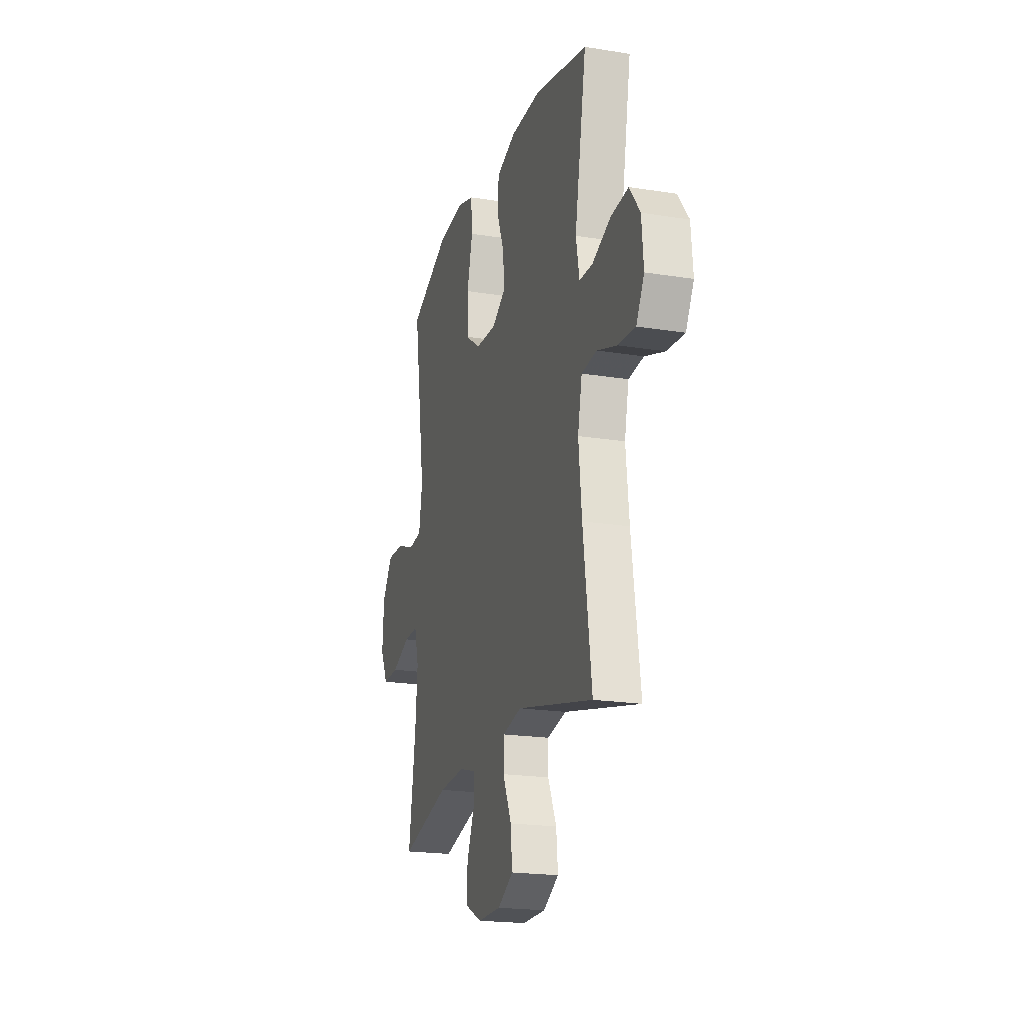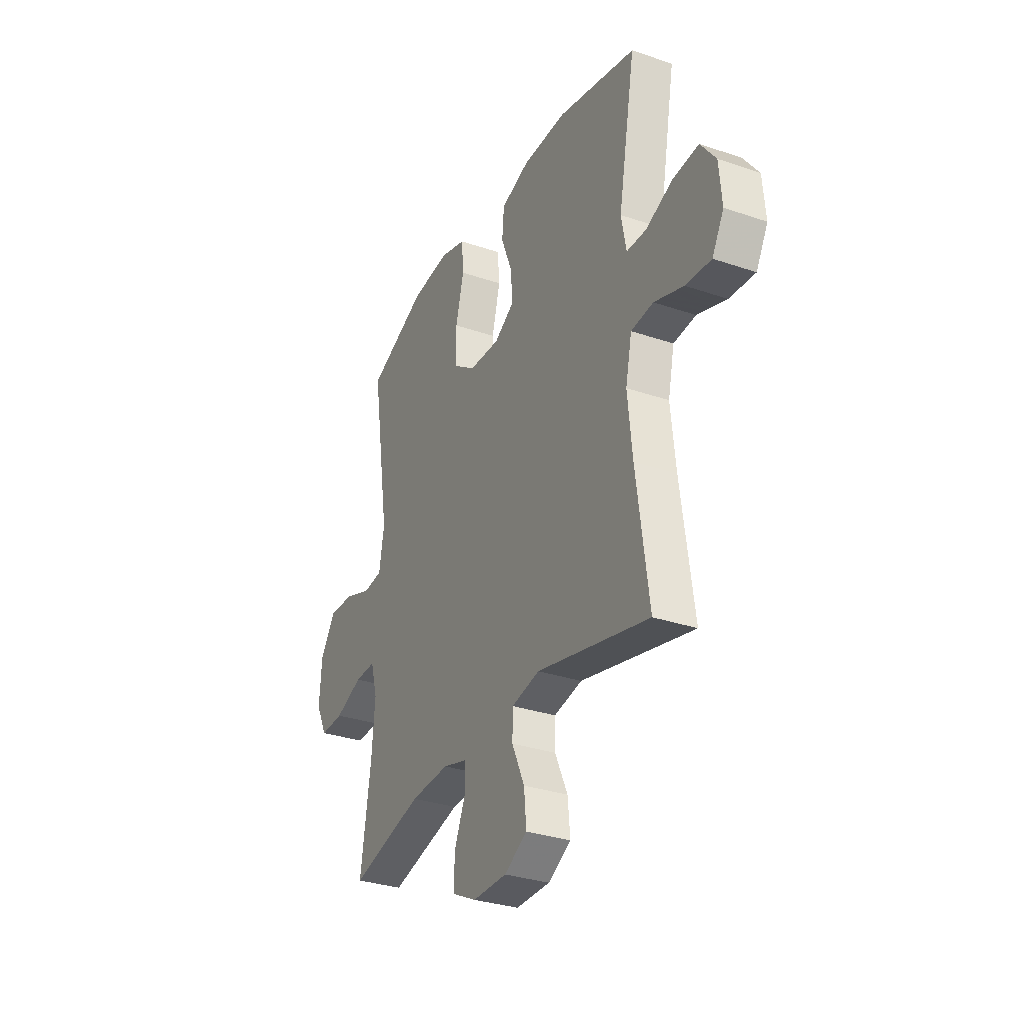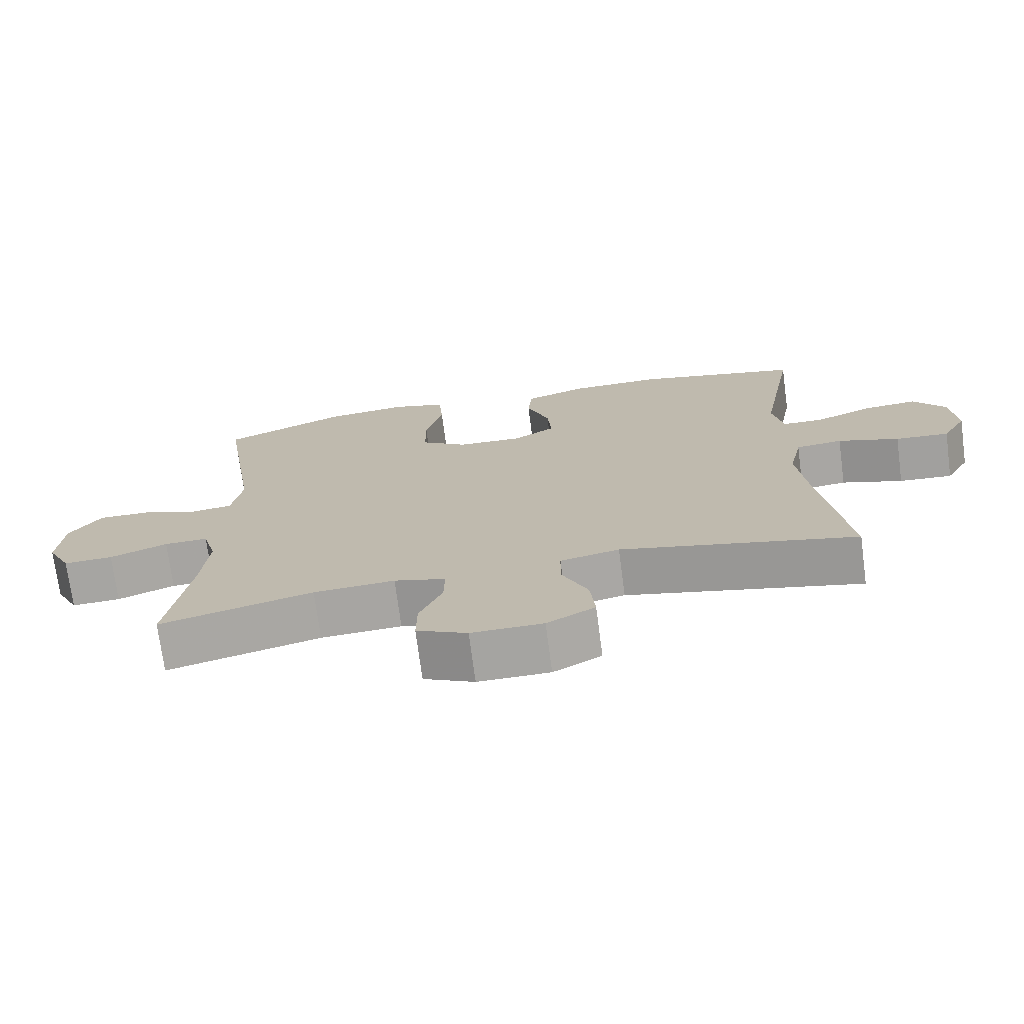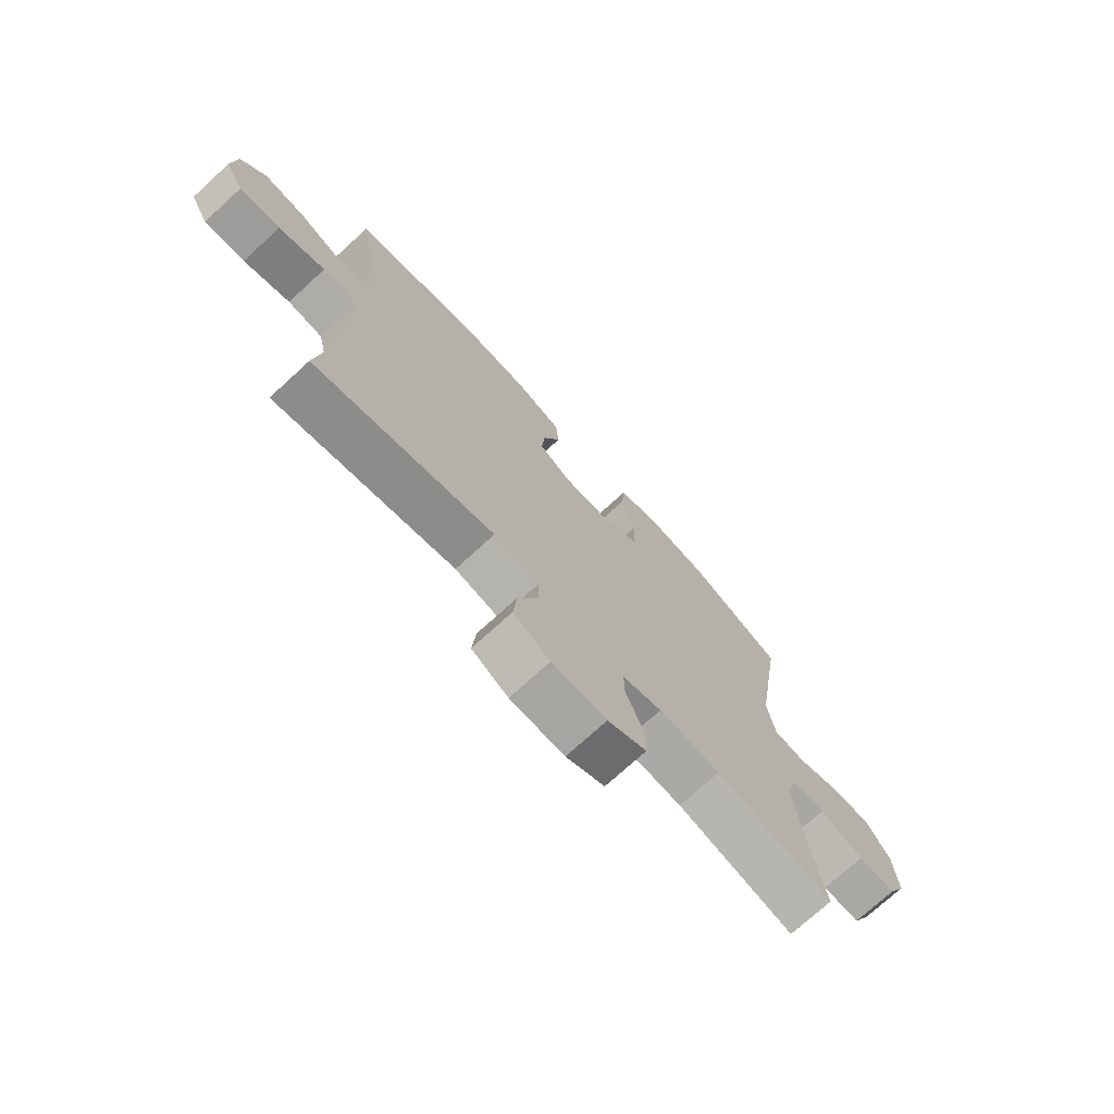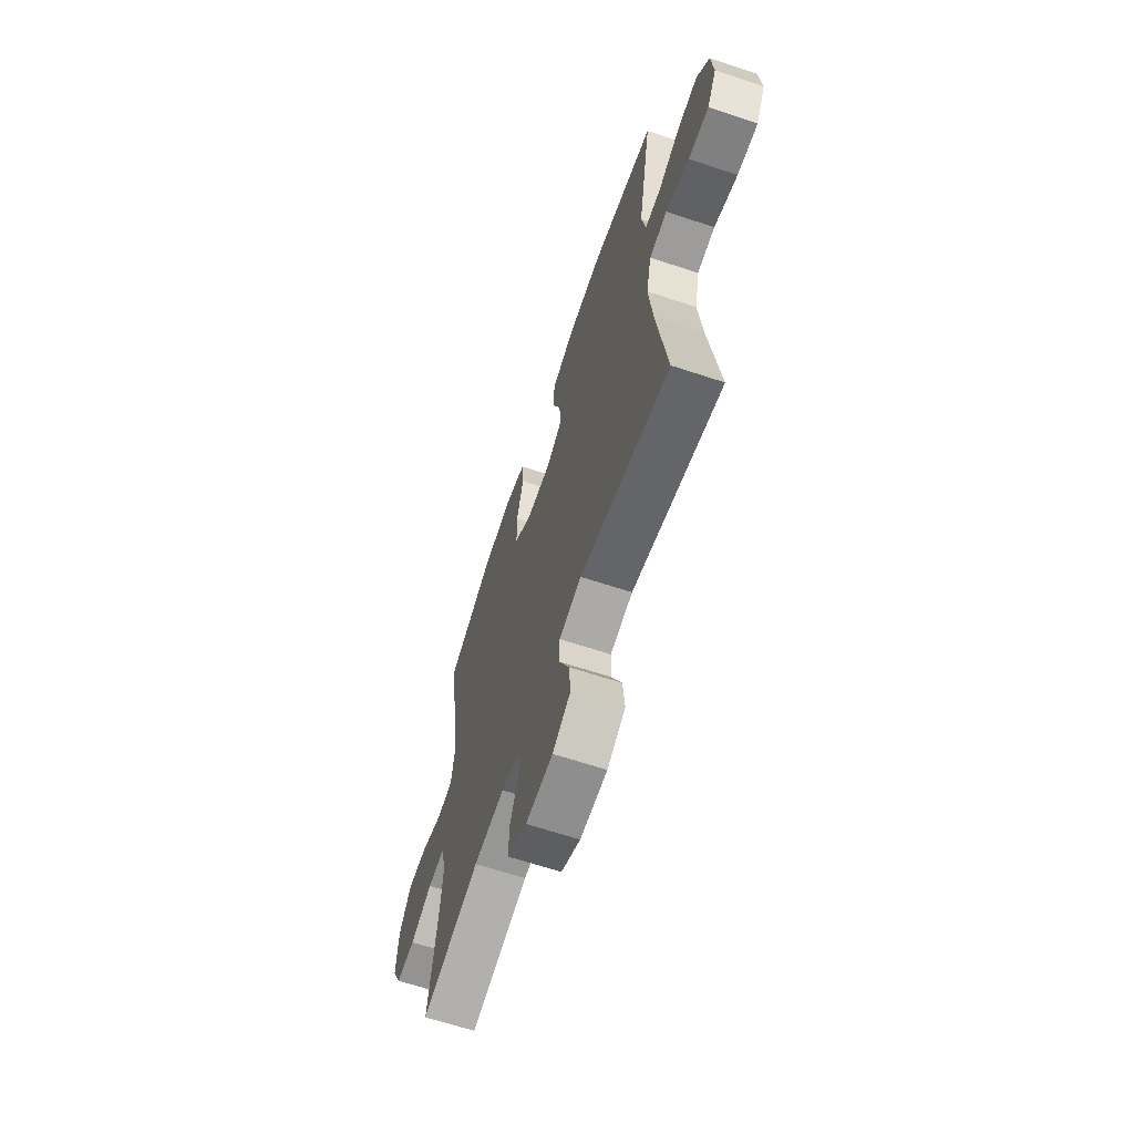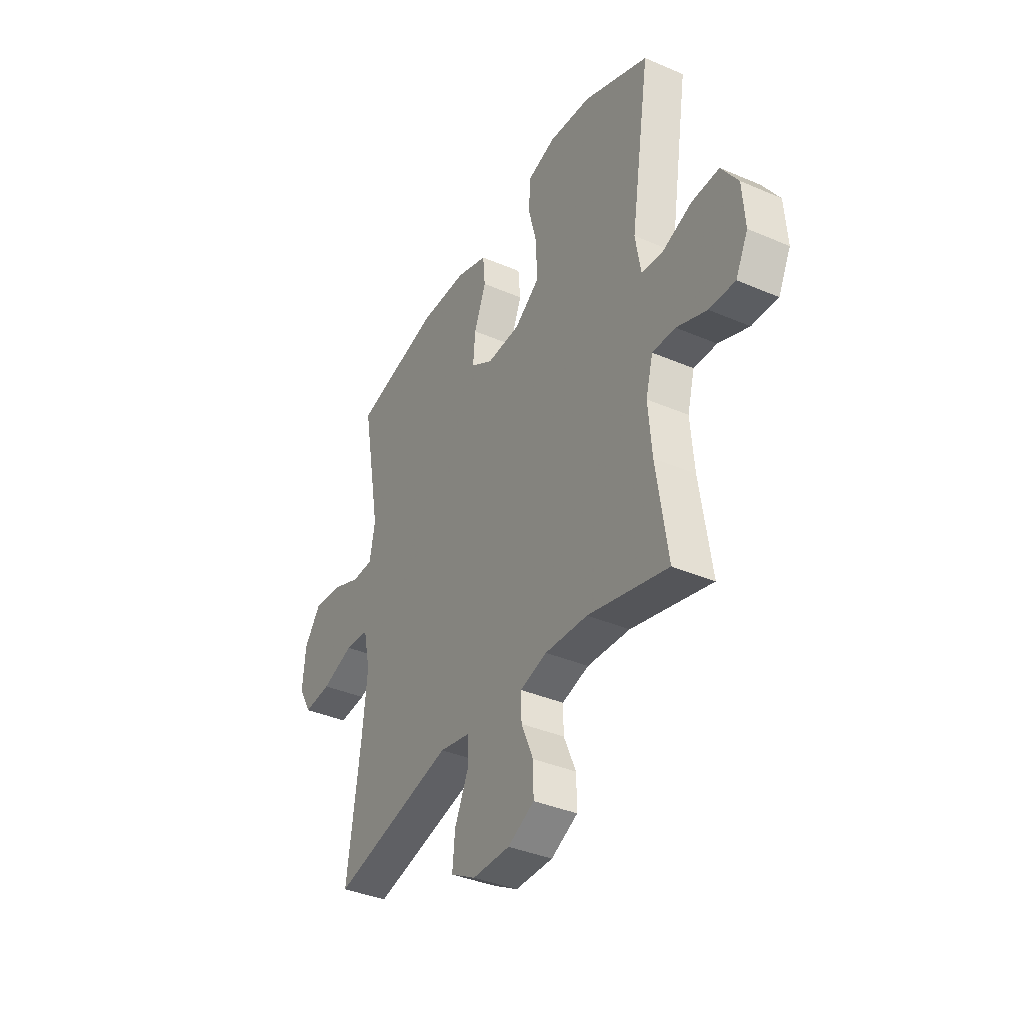
<metadata>
{"format":"obj","ext":"obj","renderer":"f3d","projection":"perspective","resolution":1024,"background":"white","views":[{"elev":-20.2,"azim":-106.5,"up":"+Z"},{"elev":-31.4,"azim":-115.9,"up":"+Z"},{"elev":-73.1,"azim":-172.5,"up":"+Z"},{"elev":-73.3,"azim":-47.5,"up":"+Z"},{"elev":-64.4,"azim":-108.5,"up":"+Z"},{"elev":-37.8,"azim":61.3,"up":"+Z"}]}
</metadata>
<code>
v -0.5 0.07 -0.5
v -0.463 0.07 -0.234
v -0.449 0.07 -0.101
v -0.468 0.07 -0.013
v -0.535 0.07 -0.006
v -0.623 0.07 -0.036
v -0.7 0.07 -0.042
v -0.735 0.07 0.021
v -0.727 0.07 0.113
v -0.681 0.07 0.175
v -0.604 0.07 0.168
v -0.522 0.07 0.134
v -0.463 0.07 0.135
v -0.448 0.07 0.214
v -0.5 0.07 0.5
v -0.263 0.07 0.555
v -0.13 0.07 0.553
v -0.043 0.07 0.523
v -0.037 0.07 0.455
v -0.07 0.07 0.371
v -0.076 0.07 0.298
v -0.015 0.07 0.26
v 0.078 0.07 0.264
v 0.145 0.07 0.311
v 0.146 0.07 0.397
v 0.121 0.07 0.494
v 0.127 0.07 0.567
v 0.204 0.07 0.59
v 0.321 0.07 0.578
v 0.5 0.07 0.5
v 0.446 0.07 0.155
v 0.461 0.07 0.066
v 0.52 0.07 0.059
v 0.602 0.07 0.089
v 0.677 0.07 0.091
v 0.723 0.07 0.023
v 0.73 0.07 -0.076
v 0.696 0.07 -0.144
v 0.625 0.07 -0.141
v 0.542 0.07 -0.108
v 0.479 0.07 -0.106
v 0.459 0.07 -0.179
v 0.469 0.07 -0.294
v 0.5 0.07 -0.5
v 0.28 0.07 -0.443
v 0.163 0.07 -0.436
v 0.089 0.07 -0.457
v 0.09 0.07 -0.516
v 0.123 0.07 -0.593
v 0.124 0.07 -0.662
v 0.051 0.07 -0.698
v -0.052 0.07 -0.697
v -0.121 0.07 -0.658
v -0.114 0.07 -0.584
v -0.076 0.07 -0.501
v -0.077 0.07 -0.44
v -0.162 0.07 -0.422
v -0.5 0 -0.5
v -0.463 0 -0.234
v -0.449 0 -0.101
v -0.468 0 -0.013
v -0.535 0 -0.006
v -0.623 0 -0.036
v -0.7 0 -0.042
v -0.735 0 0.021
v -0.727 0 0.113
v -0.681 0 0.175
v -0.604 0 0.168
v -0.522 0 0.134
v -0.463 0 0.135
v -0.448 0 0.214
v -0.5 0 0.5
v -0.263 0 0.555
v -0.13 0 0.553
v -0.043 0 0.523
v -0.037 0 0.455
v -0.07 0 0.371
v -0.076 0 0.298
v -0.015 0 0.26
v 0.078 0 0.264
v 0.145 0 0.311
v 0.146 0 0.397
v 0.121 0 0.494
v 0.127 0 0.567
v 0.204 0 0.59
v 0.321 0 0.578
v 0.5 0 0.5
v 0.446 0 0.155
v 0.461 0 0.066
v 0.52 0 0.059
v 0.602 0 0.089
v 0.677 0 0.091
v 0.723 0 0.023
v 0.73 0 -0.076
v 0.696 0 -0.144
v 0.625 0 -0.141
v 0.542 0 -0.108
v 0.479 0 -0.106
v 0.459 0 -0.179
v 0.469 0 -0.294
v 0.5 0 -0.5
v 0.28 0 -0.443
v 0.163 0 -0.436
v 0.089 0 -0.457
v 0.09 0 -0.516
v 0.123 0 -0.593
v 0.124 0 -0.662
v 0.051 0 -0.698
v -0.052 0 -0.697
v -0.121 0 -0.658
v -0.114 0 -0.584
v -0.076 0 -0.501
v -0.077 0 -0.44
v -0.162 0 -0.422
f 52 53 54 55
f 52 55 56
f 51 52 56
f 48 49 50 51
f 47 48 51 56
f 46 47 56 57
f 43 44 45
f 42 43 45 46
f 41 42 46 57
f 37 38 39 40
f 37 40 41
f 36 37 41
f 33 34 35 36
f 32 33 36 41
f 31 32 41 57
f 25 26 27 28
f 24 25 28 29
f 17 18 19 20
f 17 20 21
f 14 15 16 17
f 13 14 17 21
f 9 10 11 12
f 9 12 13
f 8 9 13
f 5 6 7 8
f 4 5 8 13
f 3 4 13 21
f 31 57 1 2
f 24 29 30 31
f 23 24 31 2
f 22 23 2 3
f 3 21 22
f 112 111 110 109
f 113 112 109
f 113 109 108
f 108 107 106 105
f 113 108 105 104
f 114 113 104 103
f 102 101 100
f 103 102 100 99
f 114 103 99 98
f 97 96 95 94
f 98 97 94
f 98 94 93
f 93 92 91 90
f 98 93 90 89
f 114 98 89 88
f 85 84 83 82
f 86 85 82 81
f 77 76 75 74
f 78 77 74
f 74 73 72 71
f 78 74 71 70
f 69 68 67 66
f 70 69 66
f 70 66 65
f 65 64 63 62
f 70 65 62 61
f 78 70 61 60
f 59 58 114 88
f 88 87 86 81
f 59 88 81 80
f 60 59 80 79
f 79 78 60
f 1 58 59 2
f 2 59 60 3
f 3 60 61 4
f 4 61 62 5
f 5 62 63 6
f 6 63 64 7
f 7 64 65 8
f 8 65 66 9
f 9 66 67 10
f 10 67 68 11
f 11 68 69 12
f 12 69 70 13
f 13 70 71 14
f 14 71 72 15
f 15 72 73 16
f 16 73 74 17
f 17 74 75 18
f 18 75 76 19
f 19 76 77 20
f 20 77 78 21
f 21 78 79 22
f 22 79 80 23
f 23 80 81 24
f 24 81 82 25
f 25 82 83 26
f 26 83 84 27
f 27 84 85 28
f 28 85 86 29
f 29 86 87 30
f 30 87 88 31
f 31 88 89 32
f 32 89 90 33
f 33 90 91 34
f 34 91 92 35
f 35 92 93 36
f 36 93 94 37
f 37 94 95 38
f 38 95 96 39
f 39 96 97 40
f 40 97 98 41
f 41 98 99 42
f 42 99 100 43
f 43 100 101 44
f 44 101 102 45
f 45 102 103 46
f 46 103 104 47
f 47 104 105 48
f 48 105 106 49
f 49 106 107 50
f 50 107 108 51
f 51 108 109 52
f 52 109 110 53
f 53 110 111 54
f 54 111 112 55
f 55 112 113 56
f 56 113 114 57
f 57 114 58 1

</code>
